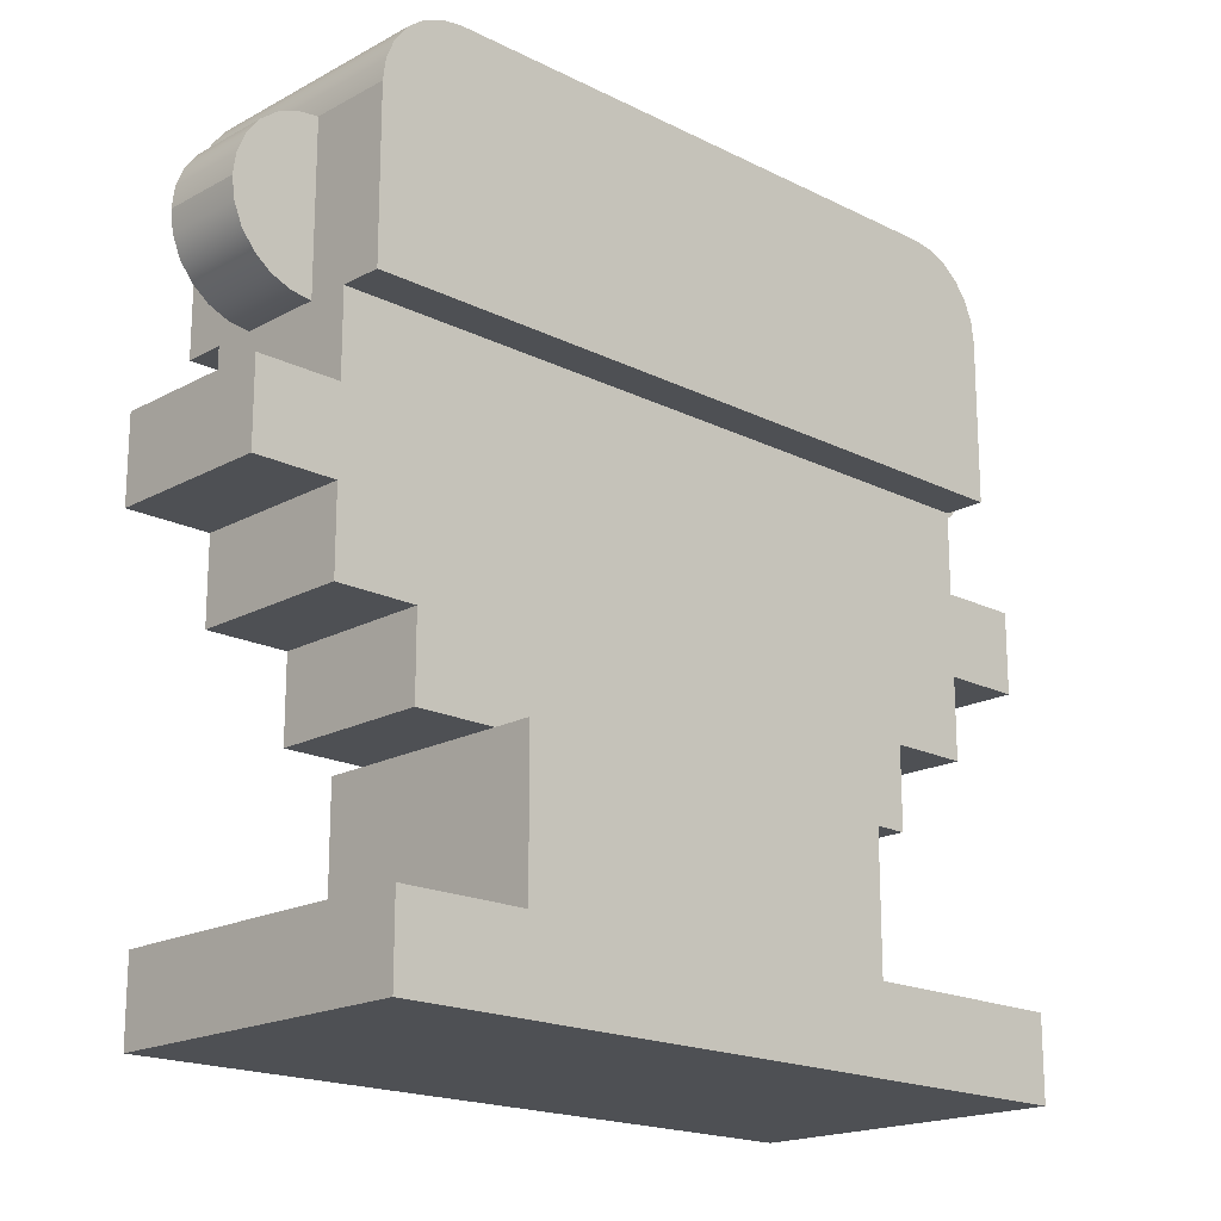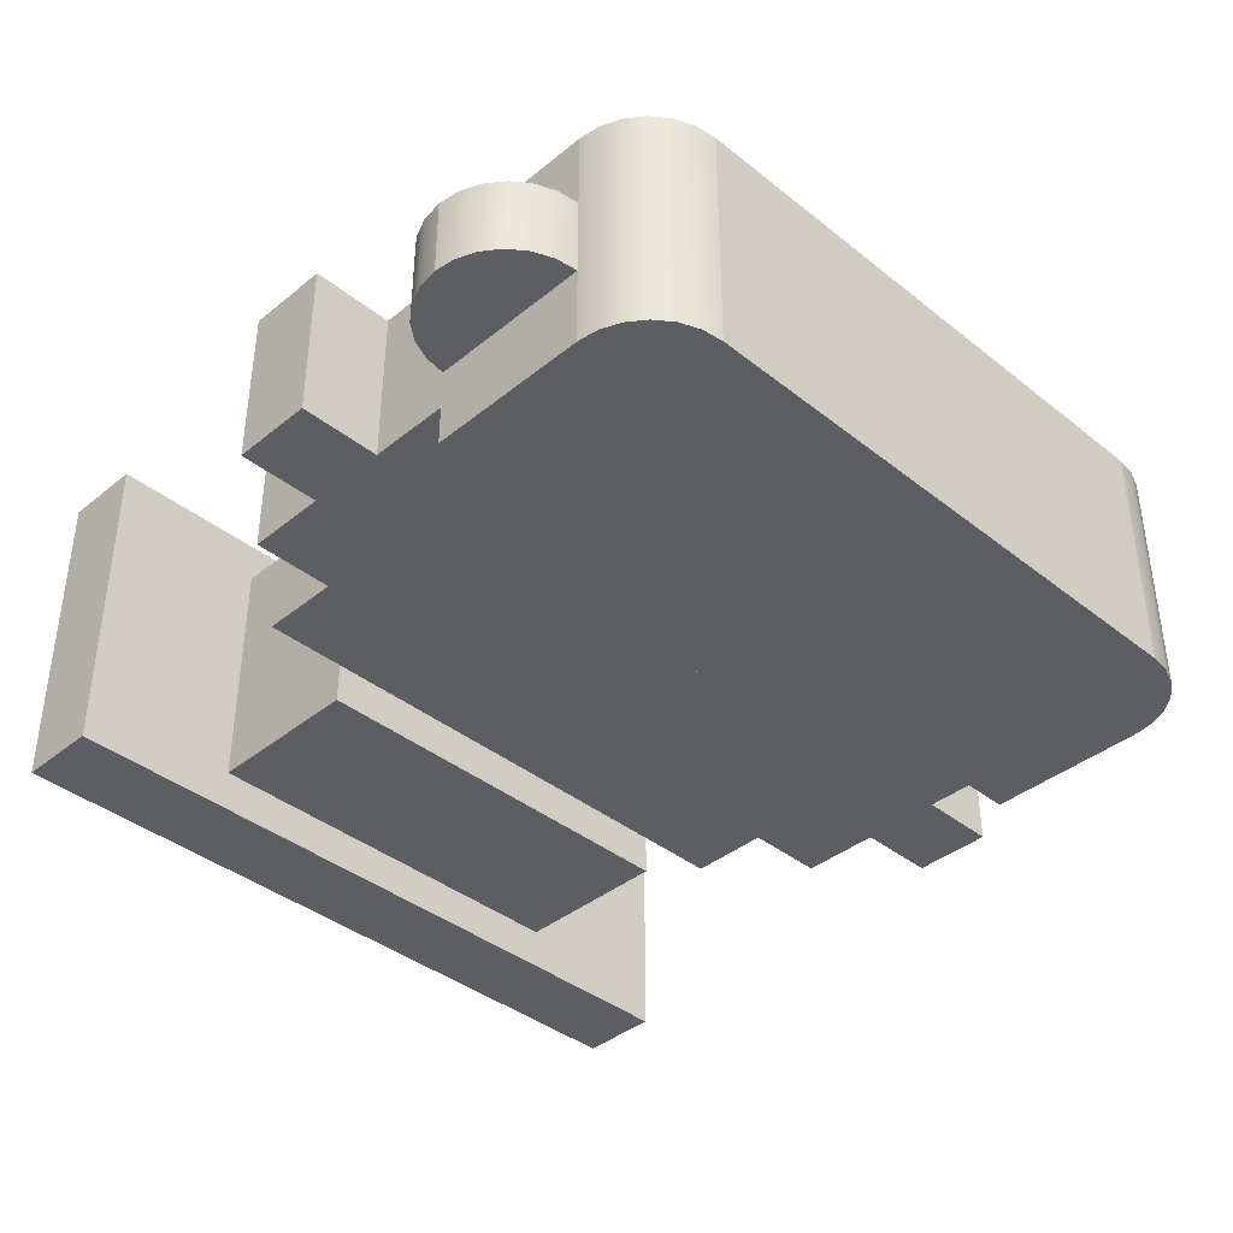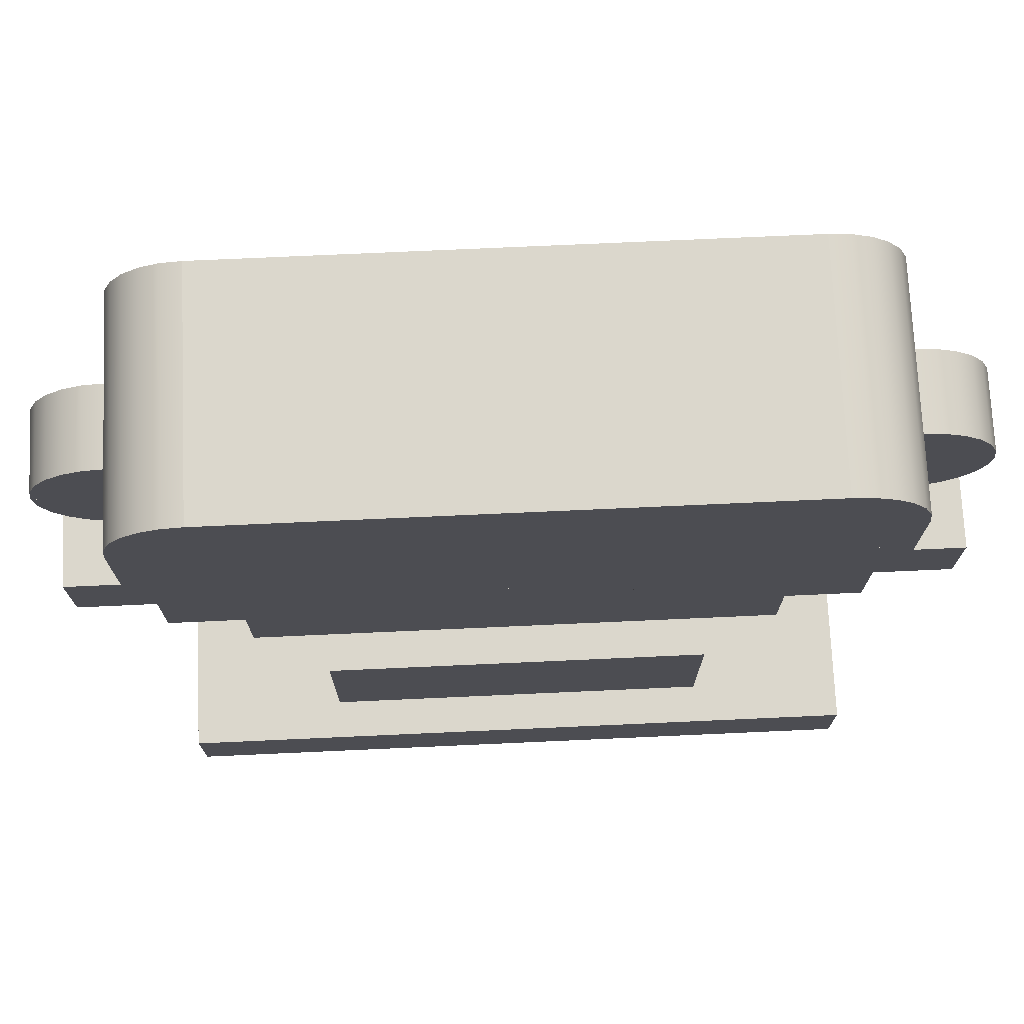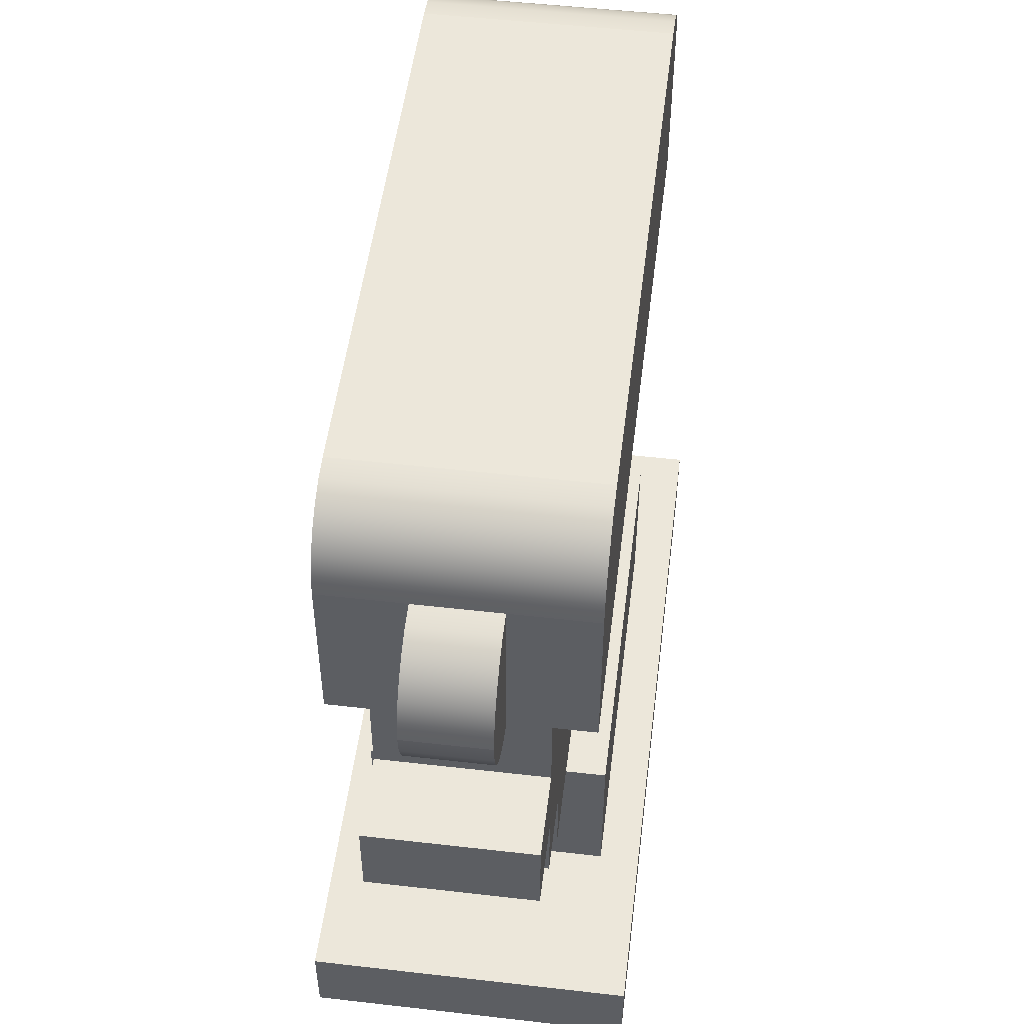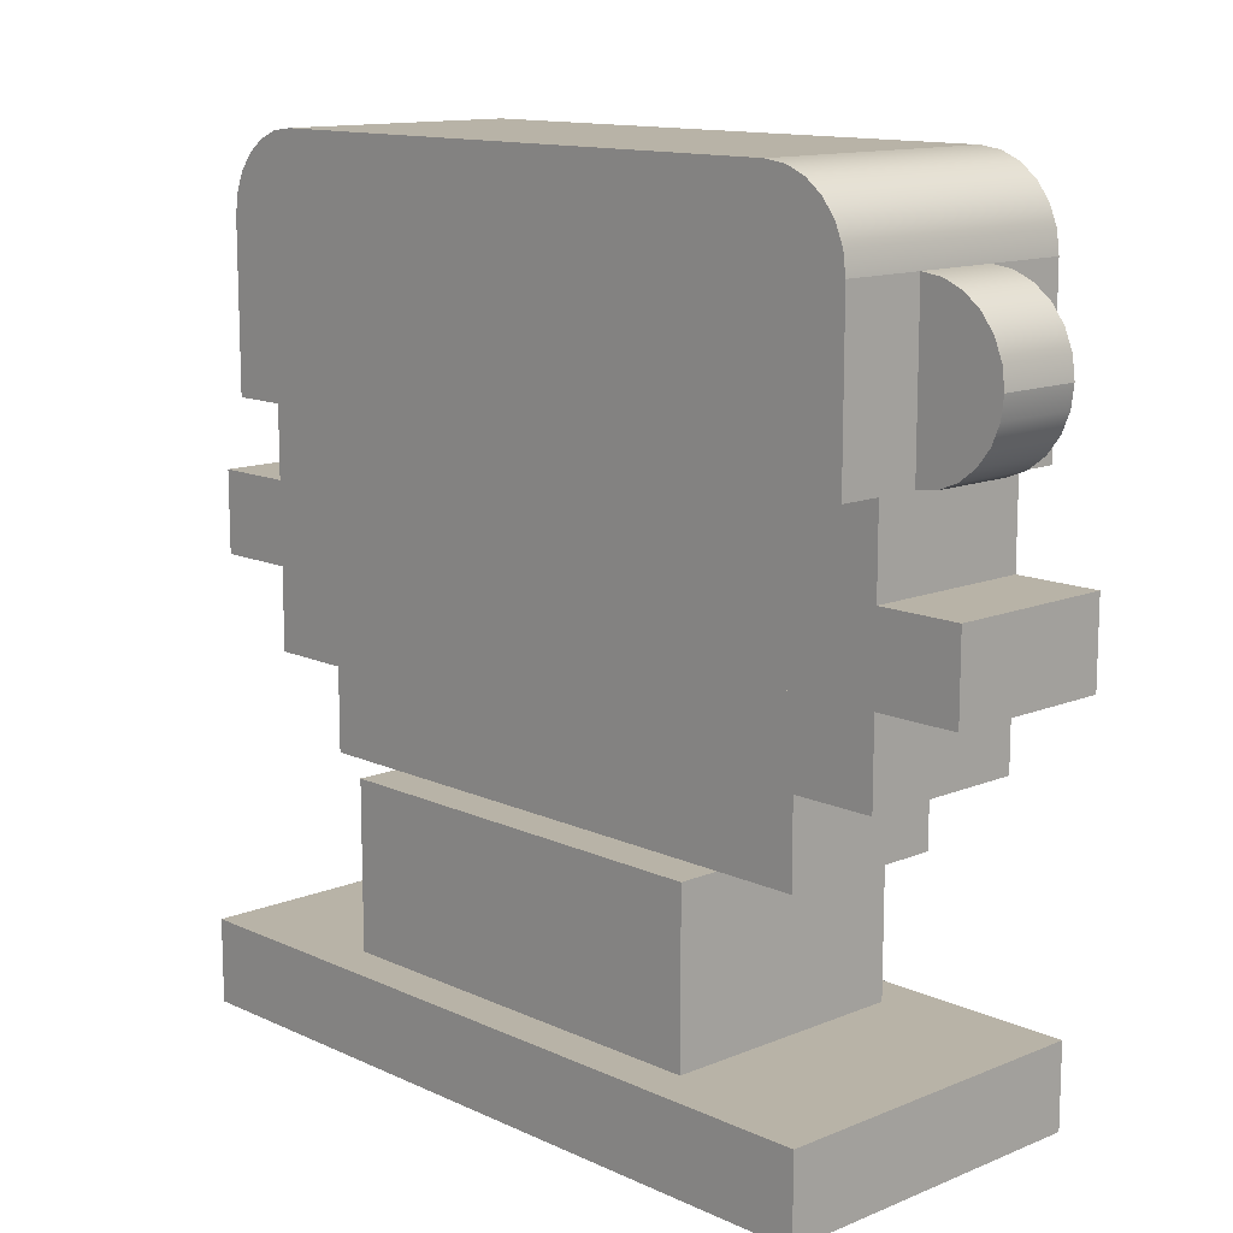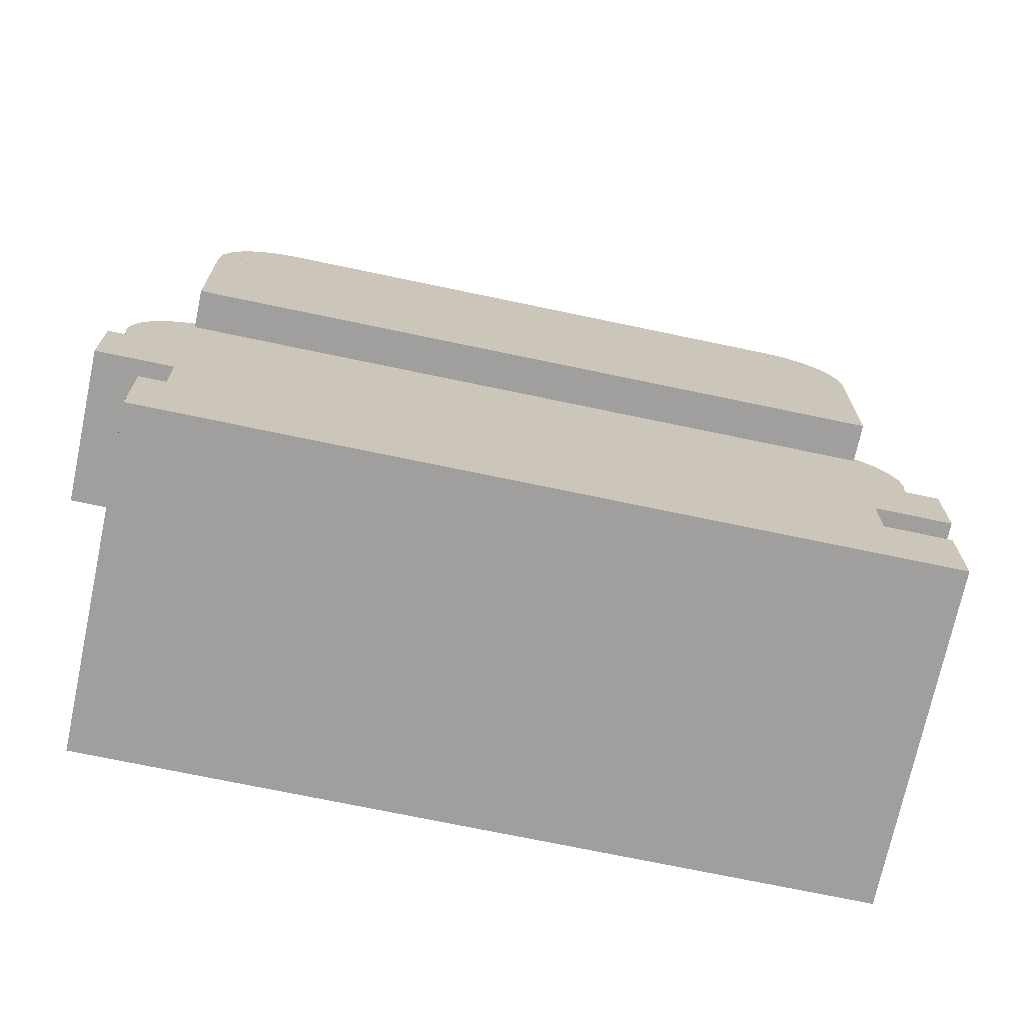
<metadata>
{"format":"obj","ext":"obj","renderer":"f3d","projection":"perspective","resolution":1024,"background":"white","views":[{"elev":-18.5,"azim":136.1,"up":"+Y"},{"elev":-39.3,"azim":135.3,"up":"+Z"},{"elev":73.4,"azim":-2.6,"up":"+Y"},{"elev":51.3,"azim":97.1,"up":"+Y"},{"elev":12.8,"azim":-133.4,"up":"+Y"},{"elev":-71.3,"azim":168.1,"up":"+Y"}]}
</metadata>
<code>
v 6 1 0.5
v 5 1 0.5
v 5.966 1.259 0.5
v 5 2 0.5
v 5.866 1.5 0.5
v 5.707 1.707 0.5
v 5.5 1.866 0.5
v 5.259 1.966 0.5
v 5.707 1.707 -0.5
v 5.5 1.866 -0.5
v 5.866 1.5 -0.5
v 5.966 1.259 -0.5
v 6 1 -0.5
v 5.259 1.966 -0.5
v 5 2 -0.5
v 5 1 -0.5
v 5.259 0.03407 0.5
v 5.259 0.03407 -0.5
v 5 0 0.5
v 5 0 -0.5
v 5.5 0.134 -0.5
v 5.5 0.134 0.5
v 5.707 0.2929 -0.5
v 5.707 0.2929 0.5
v 5.866 0.5 0.5
v 5.866 0.5 -0.5
v 5.966 0.7412 0.5
v 5.966 0.7412 -0.5
v -4.259 1.966 -0.5
v -4.259 1.966 0.5
v -4.5 1.866 -0.5
v -4.5 1.866 0.5
v -4 2 0.5
v -4 2 -0.5
v -4.707 1.707 -0.5
v -4.707 1.707 0.5
v -4.866 1.5 0.5
v -4.866 1.5 -0.5
v -4.966 1.259 0.5
v -4.966 1.259 -0.5
v -5 1 0.5
v -5 1 -0.5
v -4 1 -0.5
v -4 1 0.5
v -4.5 0.134 0.5
v -4.5 0.134 -0.5
v -4.707 0.2929 0.5
v -4.707 0.2929 -0.5
v -4.259 0.03407 -0.5
v -4.259 0.03407 0.5
v -4 0 -0.5
v -4 0 0.5
v -4.866 0.5 -0.5
v -4.866 0.5 0.5
v -4.966 0.7412 -0.5
v -4.966 0.7412 0.5
v 5 2 1.5
v 4 2 1.5
v 4.966 2.259 1.5
v 4 3 1.5
v 4.866 2.5 1.5
v 4.707 2.707 1.5
v 4.5 2.866 1.5
v 4.259 2.966 1.5
v 4.707 2.707 -1.5
v 4.5 2.866 -1.5
v 4.866 2.5 -1.5
v 4.966 2.259 -1.5
v 5 2 -1.5
v 4.259 2.966 -1.5
v 4 3 -1.5
v 4 2 -1.5
v -3.259 2.966 -1.5
v -3.259 2.966 1.5
v -3.5 2.866 -1.5
v -3.5 2.866 1.5
v -3 3 1.5
v -3 3 -1.5
v -3.707 2.707 -1.5
v -3.707 2.707 1.5
v -3.866 2.5 1.5
v -3.866 2.5 -1.5
v -3.966 2.259 1.5
v -3.966 2.259 -1.5
v -4 2 1.5
v -4 2 -1.5
v -3 2 -1.5
v -3 2 1.5
v 5 1 1.5
v 5 1 -1.5
v -4 1 1.5
v -4 1 -1.5
v 6 -2 1
v 6 -2 -1
v 3 -2 1
v 3 -2 -1
v 3 -1 -1
v 3 -1 1
v 6 -1 -1
v 6 -1 1
v 5 0 1.5
v 5 0 -1.5
v -4 0 1.5
v -4 0 -1.5
v 5 -3 1
v 5 -3 -1
v 3 -3 1
v 3 -3 -1
v 5 -2 -1
v 5 -2 1
v 4 -4 1
v 4 -4 -1
v 2 -4 1
v 2 -4 -1
v 2 -3 -1
v 2 -3 1
v 4 -3 -1
v 4 -3 1
v -1 -3 1
v -1 -3 -1
v -1 -2 -1
v -1 -2 1
v 2 -2 -1
v 2 -2 1
v -1 -4 1
v -1 -4 -1
v -3 -4 1
v -3 -4 -1
v -3 -3 -1
v -3 -3 1
v -2 -2 1
v -2 -2 -1
v -5 -2 1
v -5 -2 -1
v -5 -1 -1
v -5 -1 1
v -2 -1 -1
v -2 -1 1
v -4 -3 1
v -4 -3 -1
v -4 -2 -1
v -4 -2 1
v -3 -2 -1
v -3 -2 1
v -2 -3 1
v -2 -3 -1
v 5 -1 1
v 5 -1 -1
v 2 -1 1
v 2 -1 -1
v 2 0 -1
v 2 0 1
v 5 0 -1
v 5 0 1
v -1 -1 1
v -1 -1 -1
v -4 -1 1
v -4 -1 -1
v -4 0 -1
v -4 0 1
v -1 0 -1
v -1 0 1
v 5 -7 2
v 5 -7 -2
v -4 -7 2
v -4 -7 -2
v -4 -6 -2
v -4 -6 2
v 5 -6 -2
v 5 -6 2
v 3 -6 1.5
v 3 -6 -1.5
v -2 -6 1.5
v -2 -6 -1.5
v -2 -4 -1.5
v -2 -4 1.5
v 3 -4 -1.5
v 3 -4 1.5
v 1 -2 1
v 1 -2 -1
v 1 0 -1
v 1 0 1
v 0 -2 1
v 0 -2 -1
v 0 0 -1
v 0 0 1
f 3 2 1
f 2 3 4
f 4 3 5
f 4 5 6
f 4 6 7
f 4 7 8
f 10 6 9
f 6 10 7
f 6 11 9
f 11 6 5
f 5 12 11
f 12 5 3
f 3 13 12
f 13 3 1
f 14 7 10
f 7 14 8
f 15 8 14
f 8 15 4
f 16 12 13
f 12 16 15
f 12 15 11
f 11 15 9
f 9 15 10
f 10 15 14
f 2 13 1
f 13 2 16
f 2 15 16
f 15 2 4
f 19 18 17
f 18 19 20
f 21 17 18
f 17 21 22
f 23 22 21
f 22 23 24
f 23 25 24
f 25 23 26
f 26 27 25
f 27 26 28
f 28 1 27
f 1 28 13
f 19 16 20
f 16 19 2
f 16 1 13
f 1 16 2
f 16 18 20
f 18 16 21
f 21 16 23
f 23 16 26
f 26 16 28
f 28 16 13
f 17 2 19
f 2 17 22
f 2 22 24
f 2 24 25
f 2 25 27
f 2 27 1
f 31 30 29
f 30 31 32
f 33 29 30
f 29 33 34
f 35 32 31
f 32 35 36
f 35 37 36
f 37 35 38
f 38 39 37
f 39 38 40
f 40 41 39
f 41 40 42
f 33 43 34
f 43 33 44
f 40 43 42
f 43 40 34
f 34 40 38
f 34 38 35
f 34 35 31
f 34 31 29
f 33 41 44
f 41 33 39
f 39 33 37
f 37 33 36
f 36 33 32
f 32 33 30
f 41 43 44
f 43 41 42
f 47 46 45
f 46 47 48
f 49 45 46
f 45 49 50
f 51 50 49
f 50 51 52
f 47 53 48
f 53 47 54
f 54 55 53
f 55 54 56
f 56 42 55
f 42 56 41
f 42 44 43
f 44 42 41
f 44 51 43
f 51 44 52
f 49 43 51
f 43 49 46
f 43 46 48
f 43 48 53
f 43 53 55
f 43 55 42
f 44 50 52
f 50 44 45
f 45 44 47
f 47 44 54
f 54 44 56
f 56 44 41
f 59 58 57
f 58 59 60
f 60 59 61
f 60 61 62
f 60 62 63
f 60 63 64
f 66 62 65
f 62 66 63
f 62 67 65
f 67 62 61
f 61 68 67
f 68 61 59
f 59 69 68
f 69 59 57
f 70 63 66
f 63 70 64
f 71 64 70
f 64 71 60
f 72 68 69
f 68 72 71
f 68 71 67
f 67 71 65
f 65 71 66
f 66 71 70
f 58 69 57
f 69 58 72
f 58 71 72
f 71 58 60
f 75 74 73
f 74 75 76
f 77 73 74
f 73 77 78
f 79 76 75
f 76 79 80
f 79 81 80
f 81 79 82
f 82 83 81
f 83 82 84
f 84 85 83
f 85 84 86
f 77 87 78
f 87 77 88
f 84 87 86
f 87 84 78
f 78 84 82
f 78 82 79
f 78 79 75
f 78 75 73
f 77 85 88
f 85 77 83
f 83 77 81
f 81 77 80
f 80 77 76
f 76 77 74
f 85 87 88
f 87 85 86
f 91 90 89
f 90 91 92
f 91 86 92
f 86 91 85
f 86 90 92
f 90 86 69
f 57 91 89
f 91 57 85
f 57 90 69
f 90 57 89
f 86 57 69
f 57 86 85
f 88 72 58
f 72 88 87
f 88 78 87
f 78 88 77
f 78 72 87
f 72 78 71
f 60 88 58
f 88 60 77
f 60 72 71
f 72 60 58
f 78 60 71
f 60 78 77
f 95 94 93
f 94 95 96
f 95 97 96
f 97 95 98
f 97 94 96
f 94 97 99
f 100 95 93
f 95 100 98
f 100 94 99
f 94 100 93
f 97 100 99
f 100 97 98
f 103 102 101
f 102 103 104
f 103 92 104
f 92 103 91
f 92 102 104
f 102 92 90
f 89 103 101
f 103 89 91
f 89 102 90
f 102 89 101
f 92 89 90
f 89 92 91
f 107 106 105
f 106 107 108
f 107 96 108
f 96 107 95
f 96 106 108
f 106 96 109
f 110 107 105
f 107 110 95
f 110 106 109
f 106 110 105
f 96 110 109
f 110 96 95
f 113 112 111
f 112 113 114
f 113 115 114
f 115 113 116
f 115 112 114
f 112 115 117
f 118 113 111
f 113 118 116
f 118 112 117
f 112 118 111
f 115 118 117
f 118 115 116
f 119 115 116
f 115 119 120
f 119 121 120
f 121 119 122
f 121 115 120
f 115 121 123
f 124 119 116
f 119 124 122
f 124 115 123
f 115 124 116
f 121 124 123
f 124 121 122
f 127 126 125
f 126 127 128
f 127 129 128
f 129 127 130
f 129 126 128
f 126 129 120
f 119 127 125
f 127 119 130
f 119 126 120
f 126 119 125
f 129 119 120
f 119 129 130
f 133 132 131
f 132 133 134
f 133 135 134
f 135 133 136
f 135 132 134
f 132 135 137
f 138 133 131
f 133 138 136
f 138 132 137
f 132 138 131
f 135 138 137
f 138 135 136
f 139 129 130
f 129 139 140
f 139 141 140
f 141 139 142
f 141 129 140
f 129 141 143
f 144 139 130
f 139 144 142
f 144 129 143
f 129 144 130
f 141 144 143
f 144 141 142
f 130 146 145
f 146 130 129
f 130 143 129
f 143 130 144
f 143 146 129
f 146 143 132
f 131 130 145
f 130 131 144
f 131 146 132
f 146 131 145
f 143 131 132
f 131 143 144
f 149 148 147
f 148 149 150
f 149 151 150
f 151 149 152
f 151 148 150
f 148 151 153
f 154 149 147
f 149 154 152
f 154 148 153
f 148 154 147
f 151 154 153
f 154 151 152
f 124 96 95
f 96 124 123
f 124 150 123
f 150 124 149
f 150 96 123
f 96 150 97
f 98 124 95
f 124 98 149
f 98 96 97
f 96 98 95
f 150 98 97
f 98 150 149
f 157 156 155
f 156 157 158
f 157 159 158
f 159 157 160
f 159 156 158
f 156 159 161
f 162 157 155
f 157 162 160
f 162 156 161
f 156 162 155
f 159 162 161
f 162 159 160
f 131 121 122
f 121 131 132
f 131 137 132
f 137 131 138
f 137 121 132
f 121 137 156
f 155 131 122
f 131 155 138
f 155 121 156
f 121 155 122
f 137 155 156
f 155 137 138
f 165 164 163
f 164 165 166
f 165 167 166
f 167 165 168
f 167 164 166
f 164 167 169
f 170 165 163
f 165 170 168
f 170 164 169
f 164 170 163
f 167 170 169
f 170 167 168
f 173 172 171
f 172 173 174
f 173 175 174
f 175 173 176
f 175 172 174
f 172 175 177
f 178 173 171
f 173 178 176
f 178 172 177
f 172 178 171
f 175 178 177
f 178 175 176
f 116 108 107
f 108 116 115
f 116 123 115
f 123 116 124
f 123 108 115
f 108 123 96
f 95 116 107
f 116 95 124
f 95 108 96
f 108 95 107
f 123 95 96
f 95 123 124
f 125 114 113
f 114 125 126
f 125 120 126
f 120 125 119
f 120 114 126
f 114 120 115
f 116 125 113
f 125 116 119
f 116 114 115
f 114 116 113
f 120 116 115
f 116 120 119
f 145 120 119
f 120 145 146
f 145 132 146
f 132 145 131
f 132 120 146
f 120 132 121
f 122 145 119
f 145 122 131
f 122 120 121
f 120 122 119
f 132 122 121
f 122 132 131
f 179 123 124
f 123 179 180
f 179 181 180
f 181 179 182
f 181 123 180
f 123 181 151
f 152 179 124
f 179 152 182
f 152 123 151
f 123 152 124
f 181 152 151
f 152 181 182
f 122 184 183
f 184 122 121
f 122 161 121
f 161 122 162
f 161 184 121
f 184 161 185
f 186 122 183
f 122 186 162
f 186 184 185
f 184 186 183
f 161 186 185
f 186 161 162
f 183 180 179
f 180 183 184
f 183 185 184
f 185 183 186
f 185 180 184
f 180 185 181
f 182 183 179
f 183 182 186
f 182 180 181
f 180 182 179
f 185 182 181
f 182 185 186

</code>
